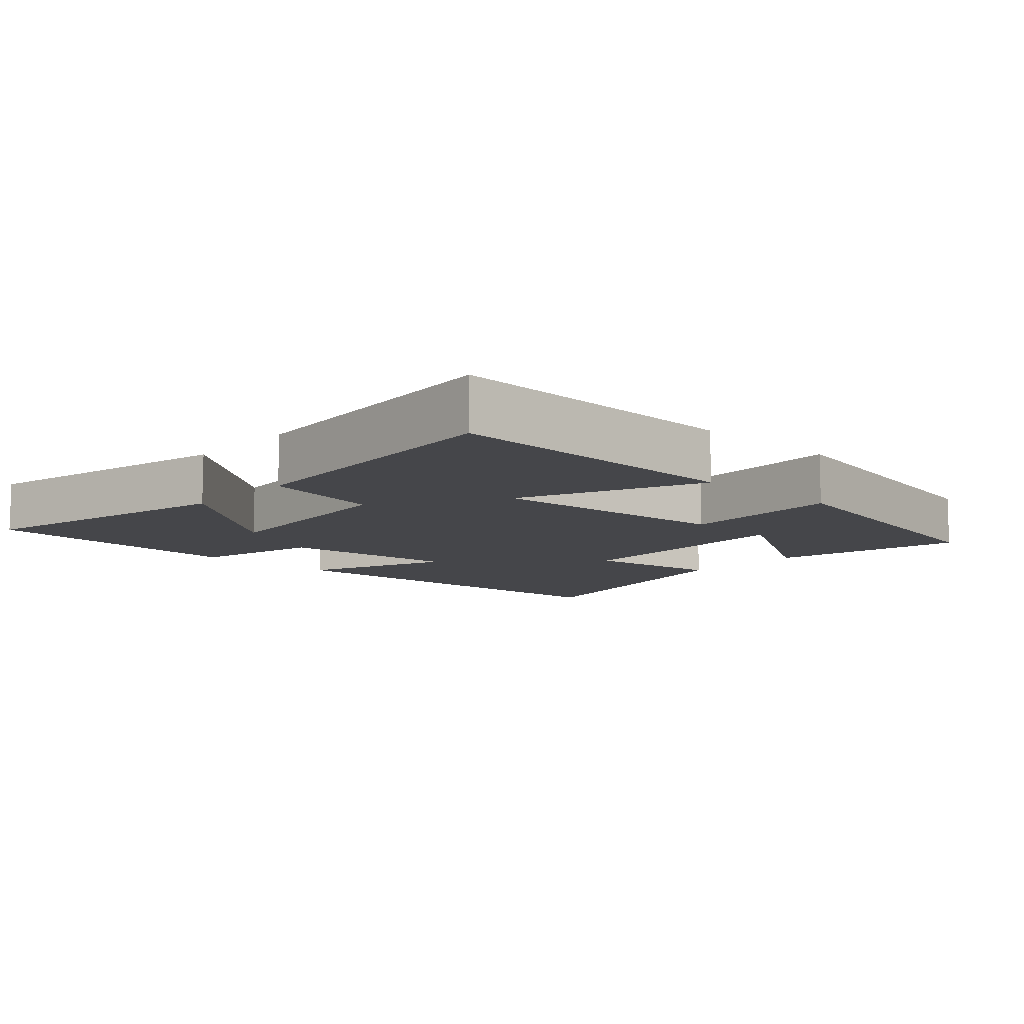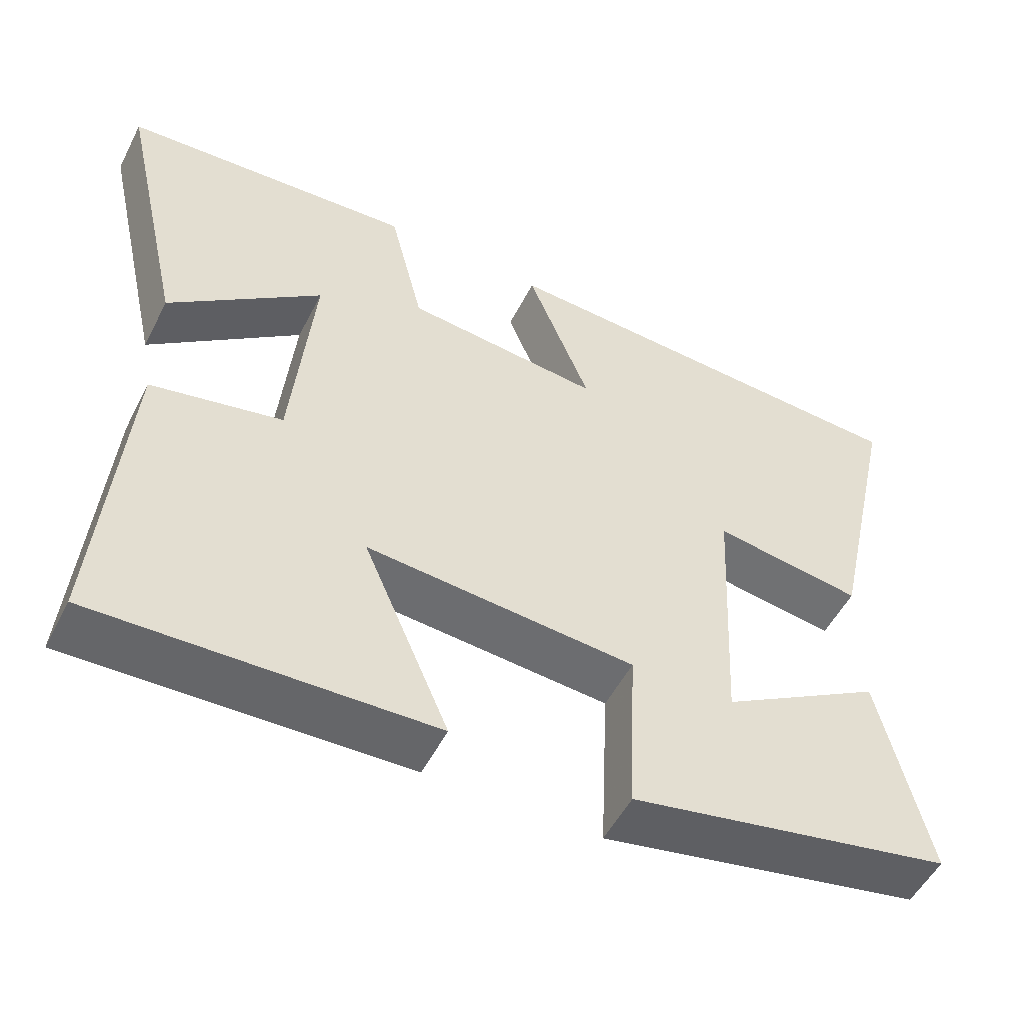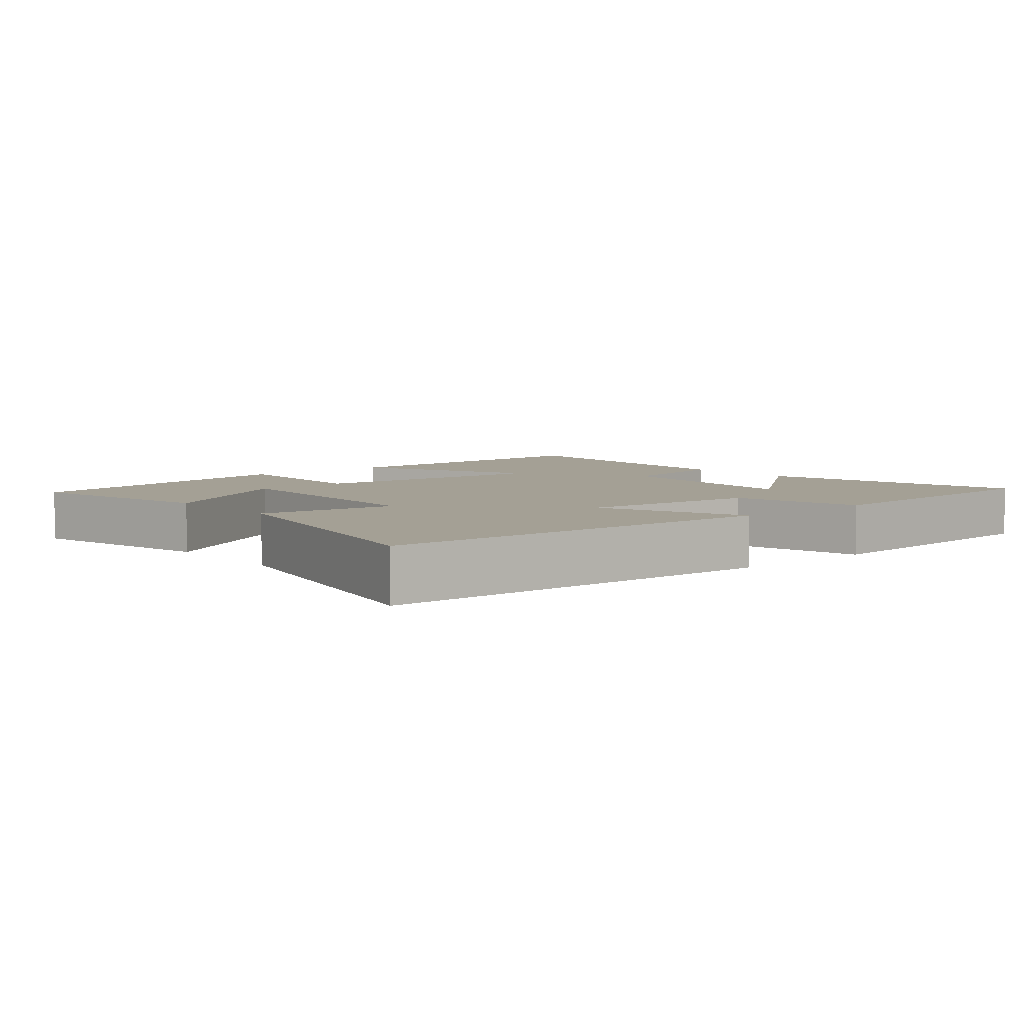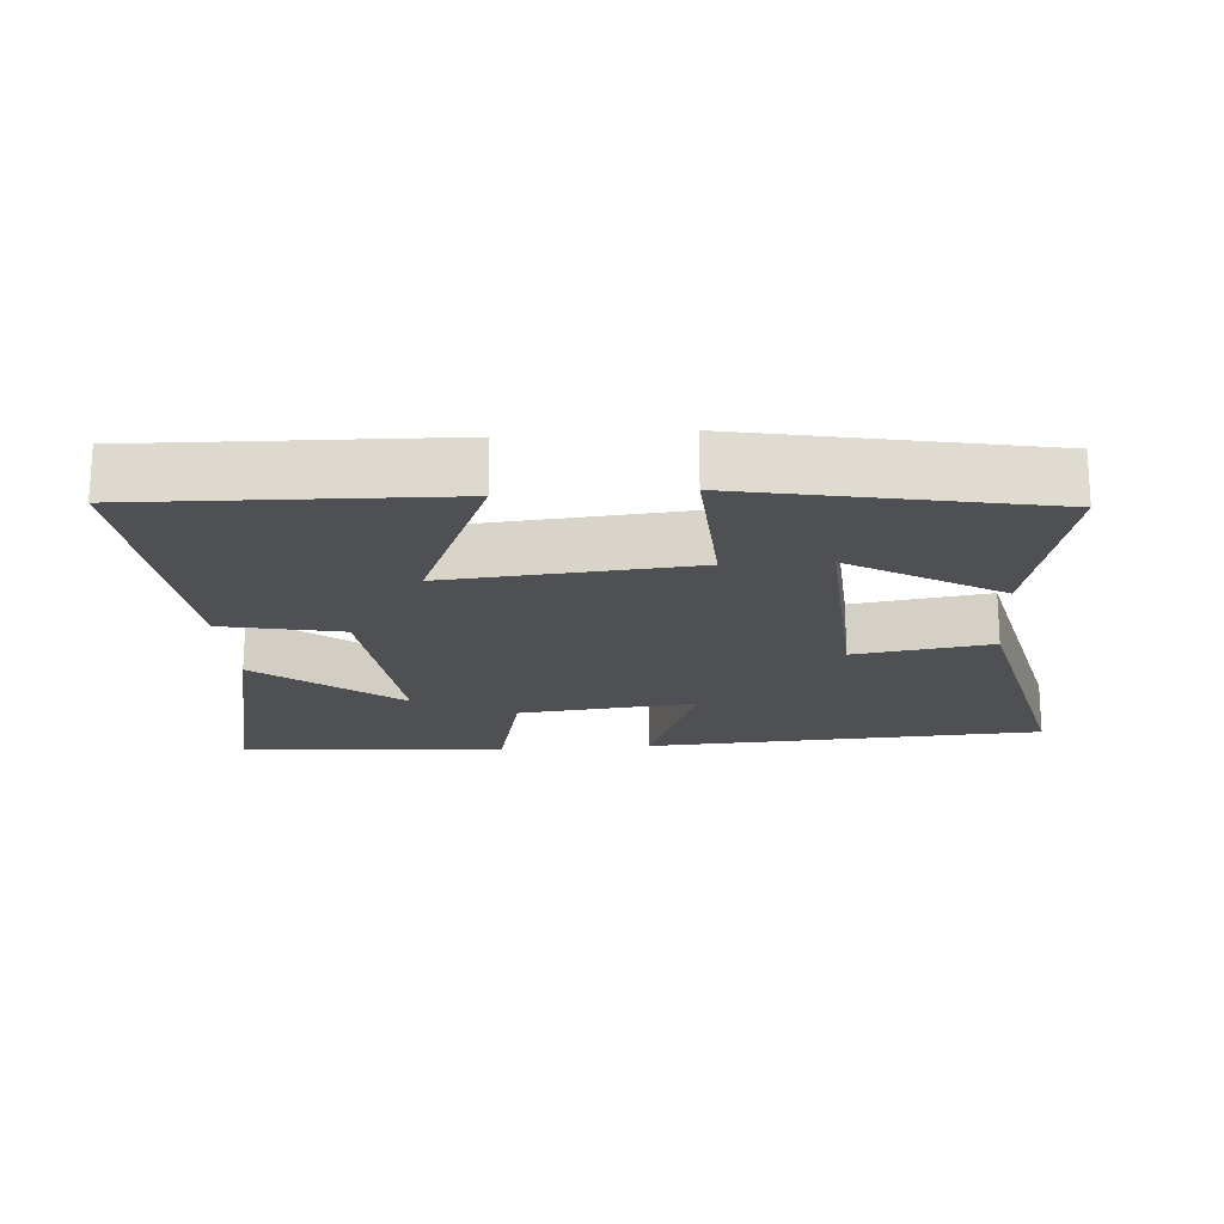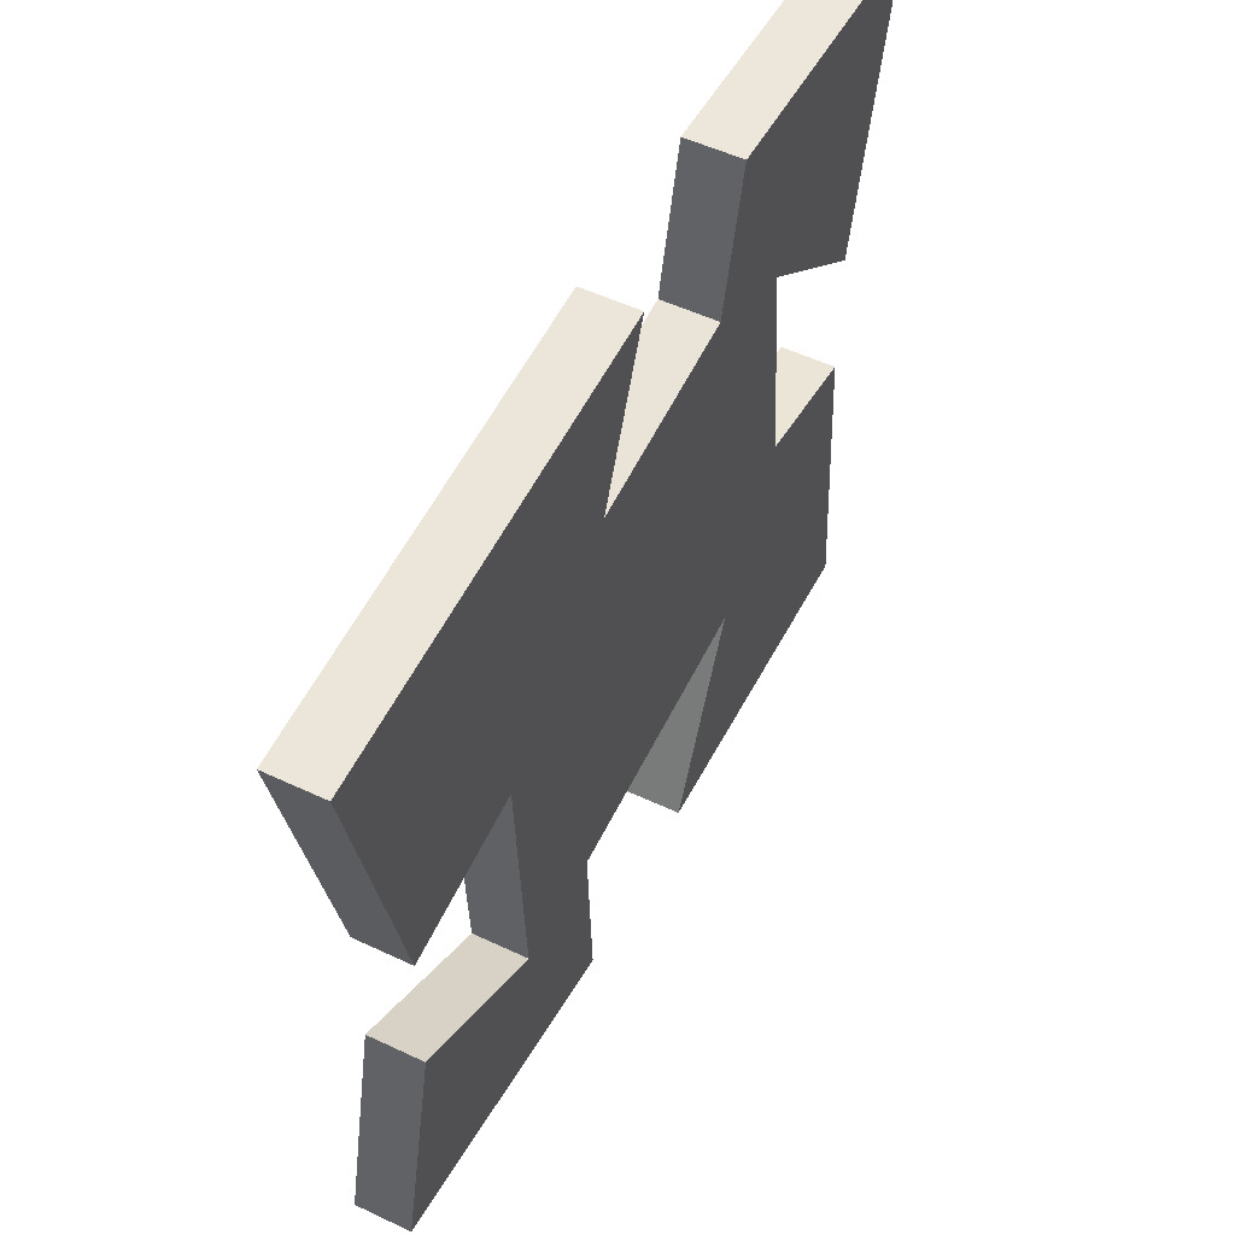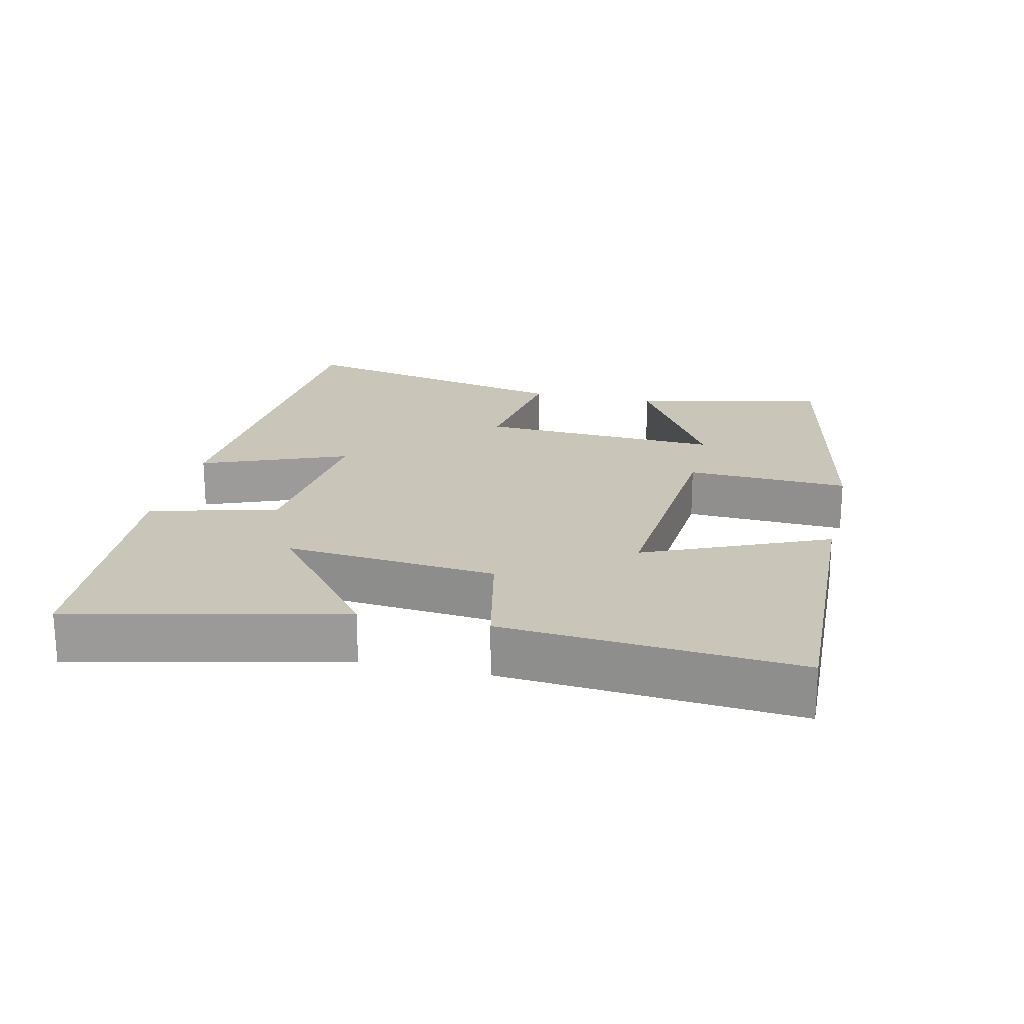
<metadata>
{"format":"obj","ext":"obj","renderer":"f3d","projection":"perspective","resolution":1024,"background":"white","views":[{"elev":-9.9,"azim":137.4,"up":"+Y"},{"elev":-52.5,"azim":153.3,"up":"+Z"},{"elev":5.7,"azim":-40.3,"up":"+Y"},{"elev":-19.2,"azim":-175.5,"up":"+Y"},{"elev":53.3,"azim":-63.3,"up":"+Z"},{"elev":20.7,"azim":102.8,"up":"+Y"}]}
</metadata>
<code>
v -0.592 0.07 0.47
v -0.017 0.07 0.5
v -0.1 0.07 0.29
v 0.158 0.07 0.316
v 0.203 0.07 0.5
v 0.588 0.07 0.474
v 0.5 0.07 0.087
v 0.3 0.07 0.247
v 0.328 0.07 -0.057
v 0.5 0.07 -0.093
v 0.533 0.07 -0.515
v 0.094 0.07 -0.5
v 0.207 0.07 -0.238
v -0.147 0.07 -0.266
v -0.136 0.07 -0.5
v -0.563 0.07 -0.415
v -0.5 0.07 -0.137
v -0.285 0.07 -0.264
v -0.303 0.07 0.086
v -0.5 0.07 0.057
v -0.592 0 0.47
v -0.017 0 0.5
v -0.1 0 0.29
v 0.158 0 0.316
v 0.203 0 0.5
v 0.588 0 0.474
v 0.5 0 0.087
v 0.3 0 0.247
v 0.328 0 -0.057
v 0.5 0 -0.093
v 0.533 0 -0.515
v 0.094 0 -0.5
v 0.207 0 -0.238
v -0.147 0 -0.266
v -0.136 0 -0.5
v -0.563 0 -0.415
v -0.5 0 -0.137
v -0.285 0 -0.264
v -0.303 0 0.086
v -0.5 0 0.057
f 19 20 1 2
f 15 16 17 18
f 14 15 18 19
f 13 14 19
f 10 11 12 13
f 9 10 13
f 8 9 13 19
f 5 6 7 8
f 4 5 8
f 3 4 8 19
f 2 3 19
f 22 21 40 39
f 38 37 36 35
f 39 38 35 34
f 39 34 33
f 33 32 31 30
f 33 30 29
f 39 33 29 28
f 28 27 26 25
f 28 25 24
f 39 28 24 23
f 39 23 22
f 1 21 22 2
f 2 22 23 3
f 3 23 24 4
f 4 24 25 5
f 5 25 26 6
f 6 26 27 7
f 7 27 28 8
f 8 28 29 9
f 9 29 30 10
f 10 30 31 11
f 11 31 32 12
f 12 32 33 13
f 13 33 34 14
f 14 34 35 15
f 15 35 36 16
f 16 36 37 17
f 17 37 38 18
f 18 38 39 19
f 19 39 40 20
f 20 40 21 1

</code>
